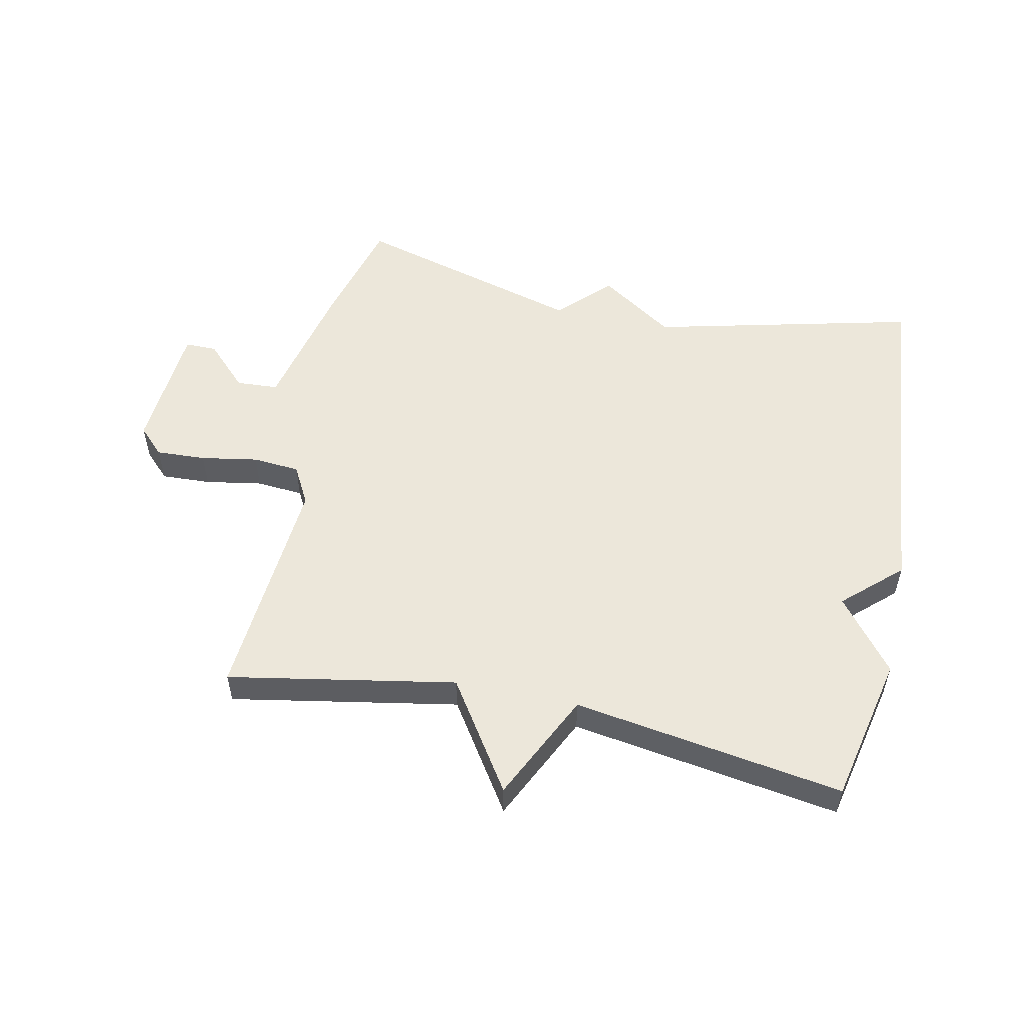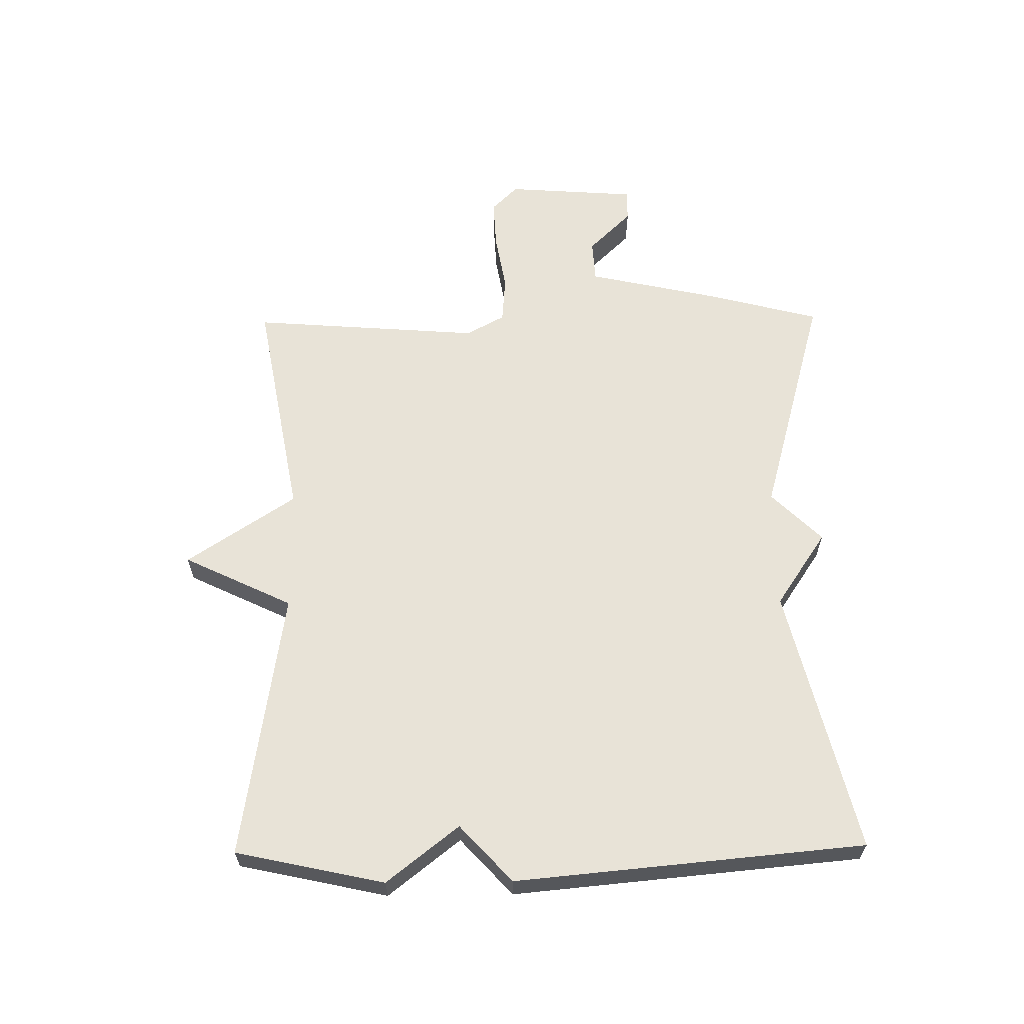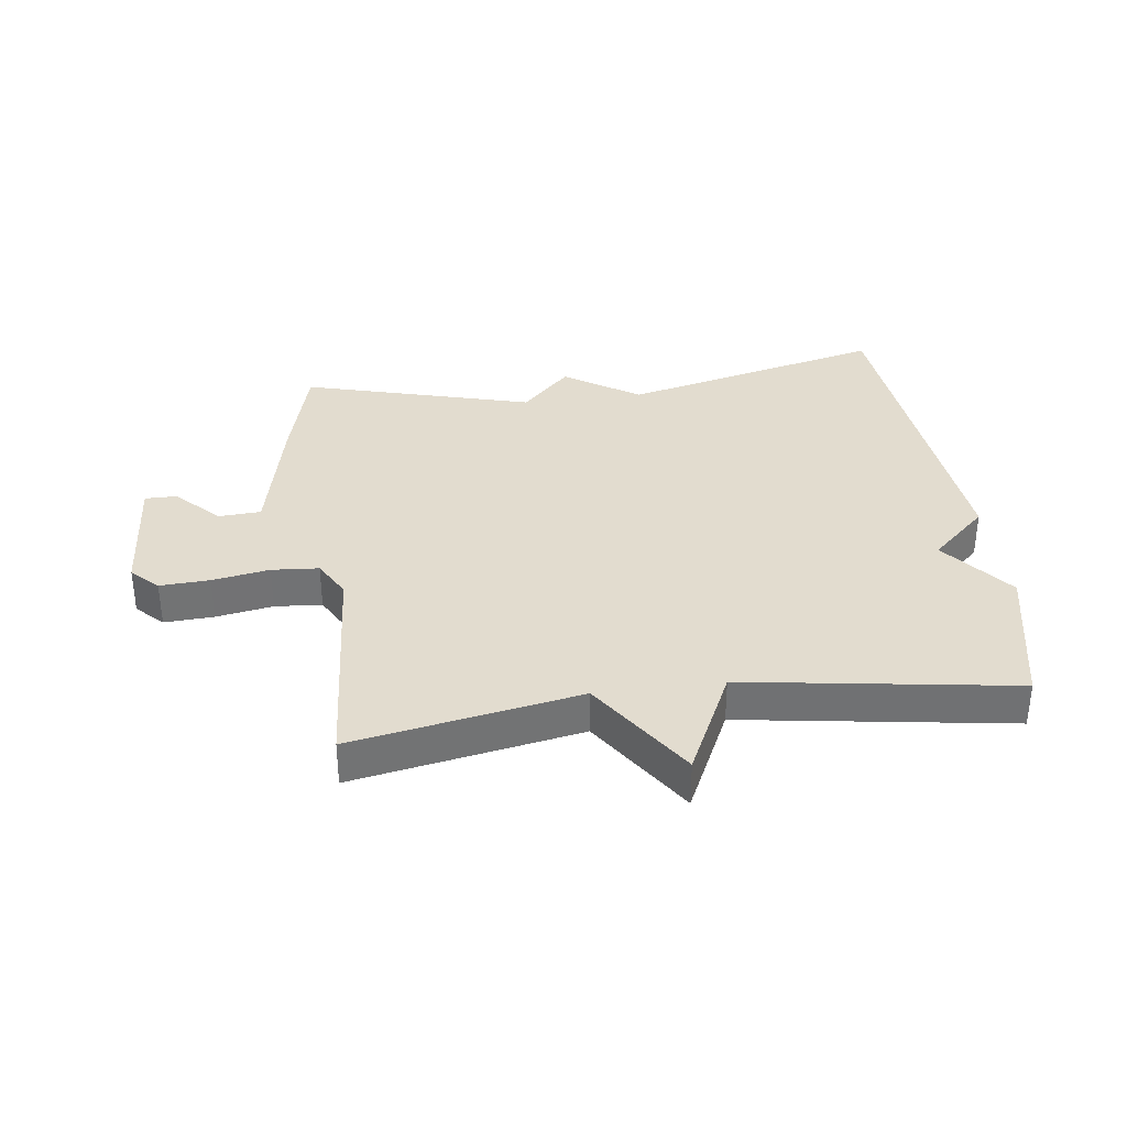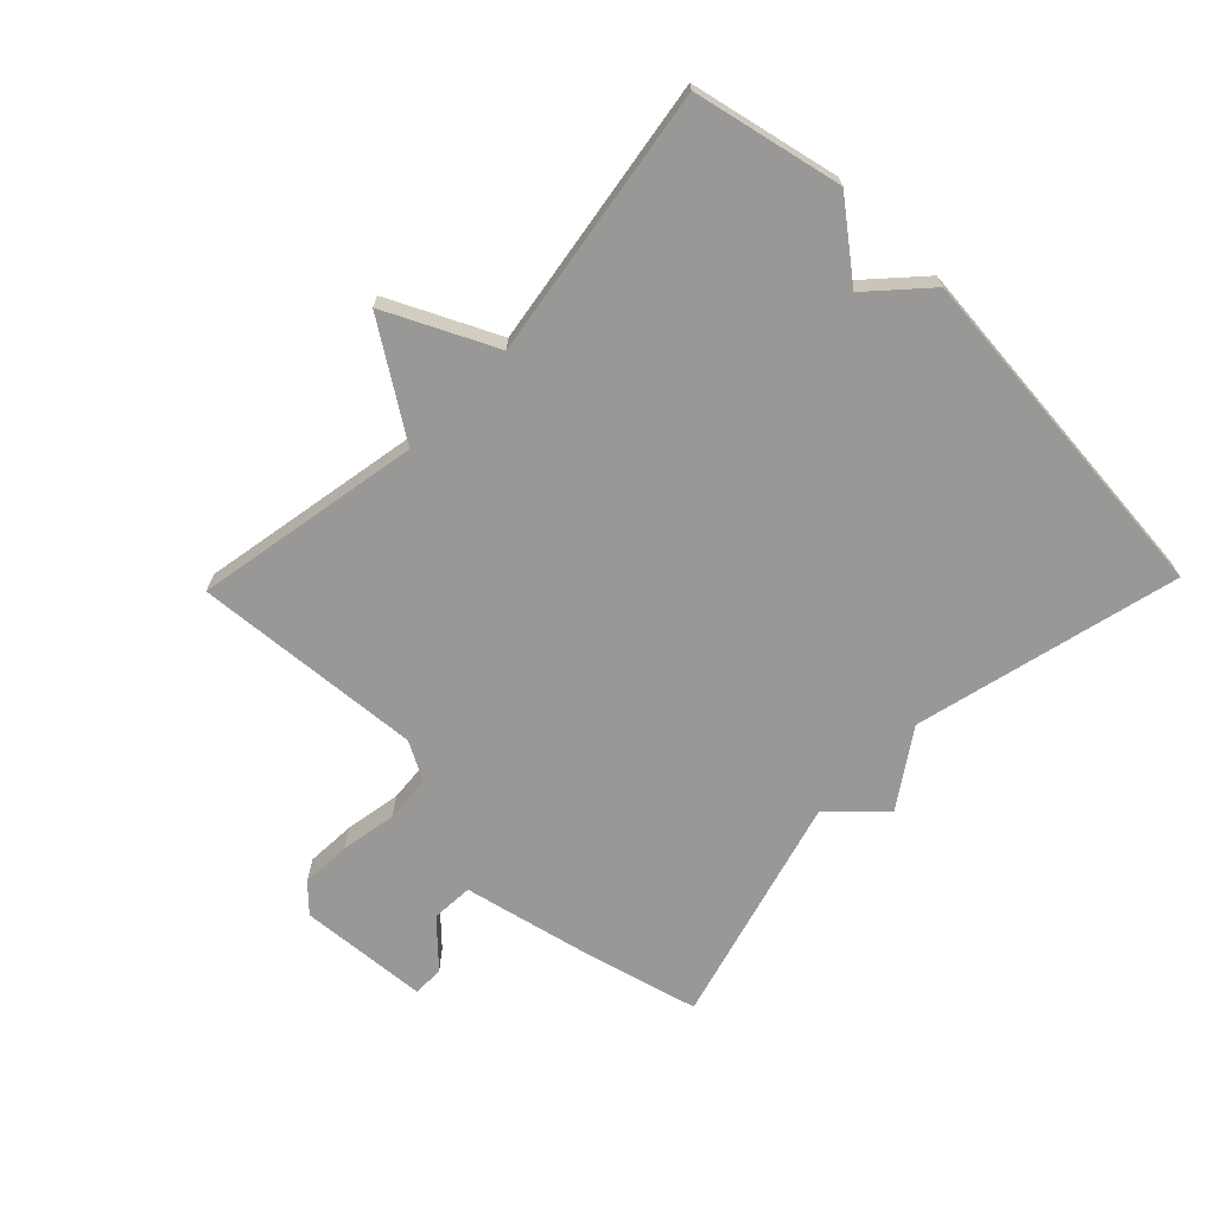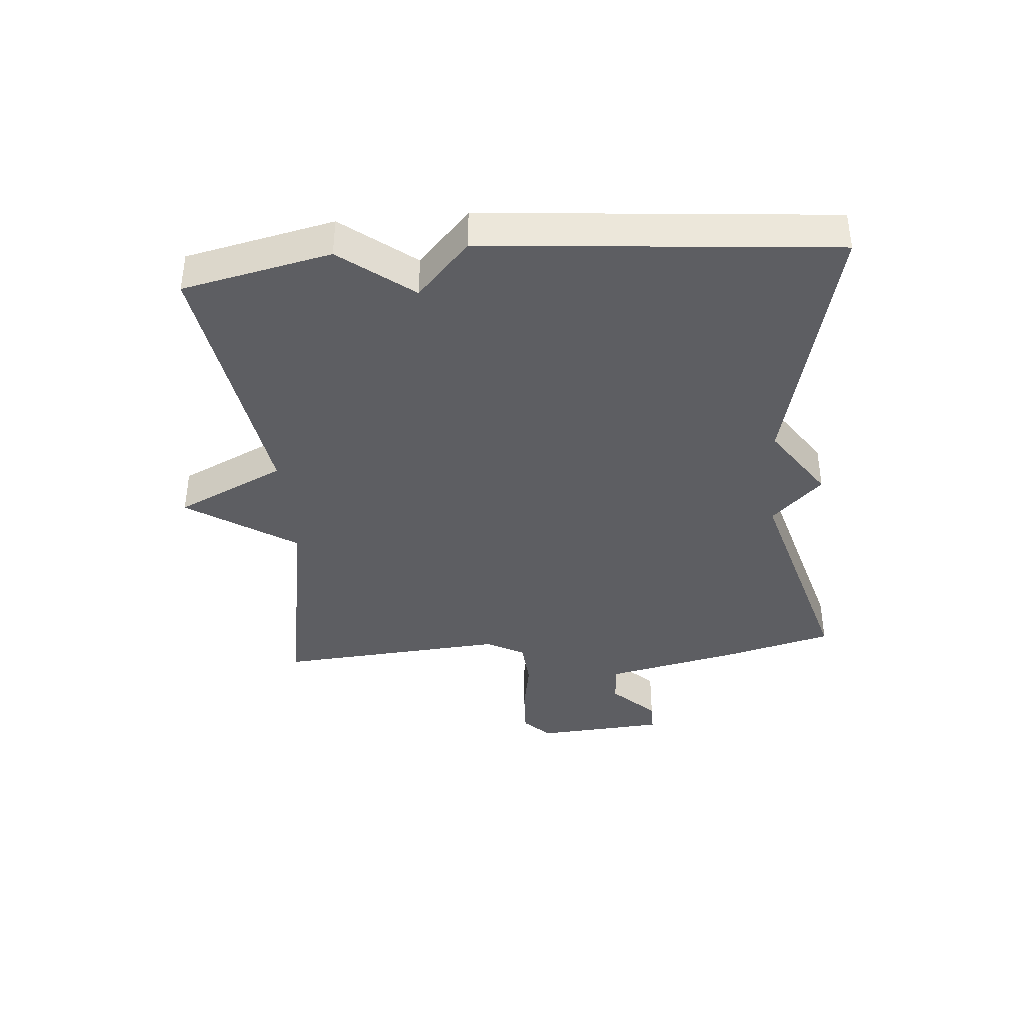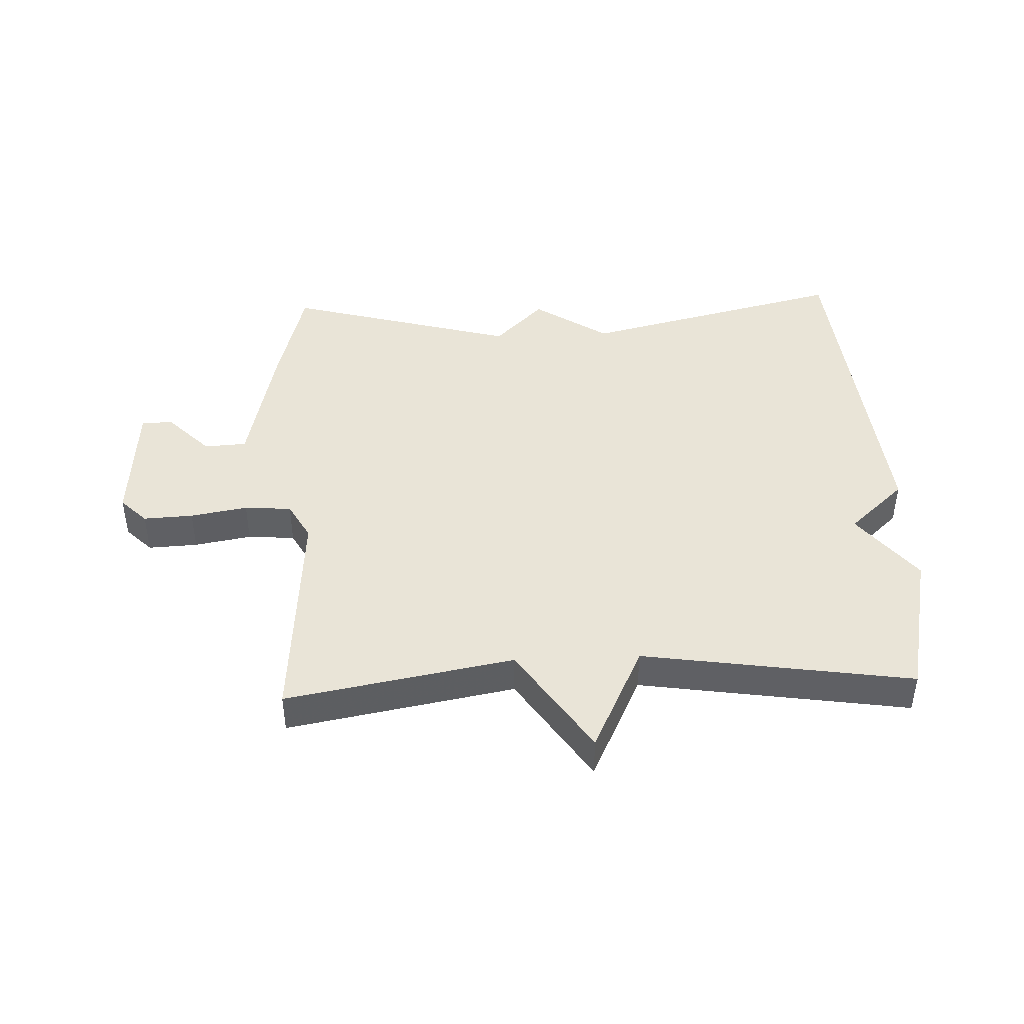
<metadata>
{"format":"obj","ext":"obj","renderer":"f3d","projection":"perspective","resolution":1024,"background":"white","views":[{"elev":53.8,"azim":-168.0,"up":"+Y"},{"elev":62.1,"azim":-90.7,"up":"+Y"},{"elev":34.7,"azim":172.4,"up":"+Y"},{"elev":-68.6,"azim":-134.1,"up":"+Y"},{"elev":-38.5,"azim":-85.1,"up":"+Y"},{"elev":43.5,"azim":177.6,"up":"+Y"}]}
</metadata>
<code>
v 0.5 0.07 0.5
v 0.546 0.07 0.324
v 0.594 0.07 0.106
v 0.662 0.07 0.102
v 0.73 0.07 0.171
v 0.781 0.07 0.171
v 0.796 0.07 -0.039
v 0.754 0.07 -0.081
v 0.674 0.07 -0.077
v 0.582 0.07 -0.061
v 0.506 0.07 -0.067
v 0.472 0.07 -0.129
v 0.5 0.07 -0.5
v 0.134 0.07 -0.433
v 0.018 0.07 -0.608
v -0.066 0.07 -0.433
v -0.5 0.07 -0.5
v -0.552 0.07 -0.261
v -0.461 0.07 -0.145
v -0.552 0.07 -0.061
v -0.5 0.07 0.5
v -0.072 0.07 0.396
v 0.048 0.07 0.477
v 0.128 0.07 0.396
v 0.5 0 0.5
v 0.546 0 0.324
v 0.594 0 0.106
v 0.662 0 0.102
v 0.73 0 0.171
v 0.781 0 0.171
v 0.796 0 -0.039
v 0.754 0 -0.081
v 0.674 0 -0.077
v 0.582 0 -0.061
v 0.506 0 -0.067
v 0.472 0 -0.129
v 0.5 0 -0.5
v 0.134 0 -0.433
v 0.018 0 -0.608
v -0.066 0 -0.433
v -0.5 0 -0.5
v -0.552 0 -0.261
v -0.461 0 -0.145
v -0.552 0 -0.061
v -0.5 0 0.5
v -0.072 0 0.396
v 0.048 0 0.477
v 0.128 0 0.396
f 22 23 24
f 19 20 21 22
f 19 22 24
f 1 2 3
f 24 1 3
f 19 24 3
f 18 19 3
f 17 18 3
f 16 17 3
f 14 15 16
f 12 13 14
f 14 16 3
f 12 14 3
f 11 12 3
f 8 9 10
f 7 8 10
f 6 7 10
f 5 6 10
f 4 5 10
f 3 4 10 11
f 48 47 46
f 46 45 44 43
f 48 46 43
f 27 26 25
f 27 25 48
f 27 48 43
f 27 43 42
f 27 42 41
f 27 41 40
f 40 39 38
f 38 37 36
f 27 40 38
f 27 38 36
f 27 36 35
f 34 33 32
f 34 32 31
f 34 31 30
f 34 30 29
f 34 29 28
f 35 34 28 27
f 1 25 26 2
f 2 26 27 3
f 3 27 28 4
f 4 28 29 5
f 5 29 30 6
f 6 30 31 7
f 7 31 32 8
f 8 32 33 9
f 9 33 34 10
f 10 34 35 11
f 11 35 36 12
f 12 36 37 13
f 13 37 38 14
f 14 38 39 15
f 15 39 40 16
f 16 40 41 17
f 17 41 42 18
f 18 42 43 19
f 19 43 44 20
f 20 44 45 21
f 21 45 46 22
f 22 46 47 23
f 23 47 48 24
f 24 48 25 1

</code>
